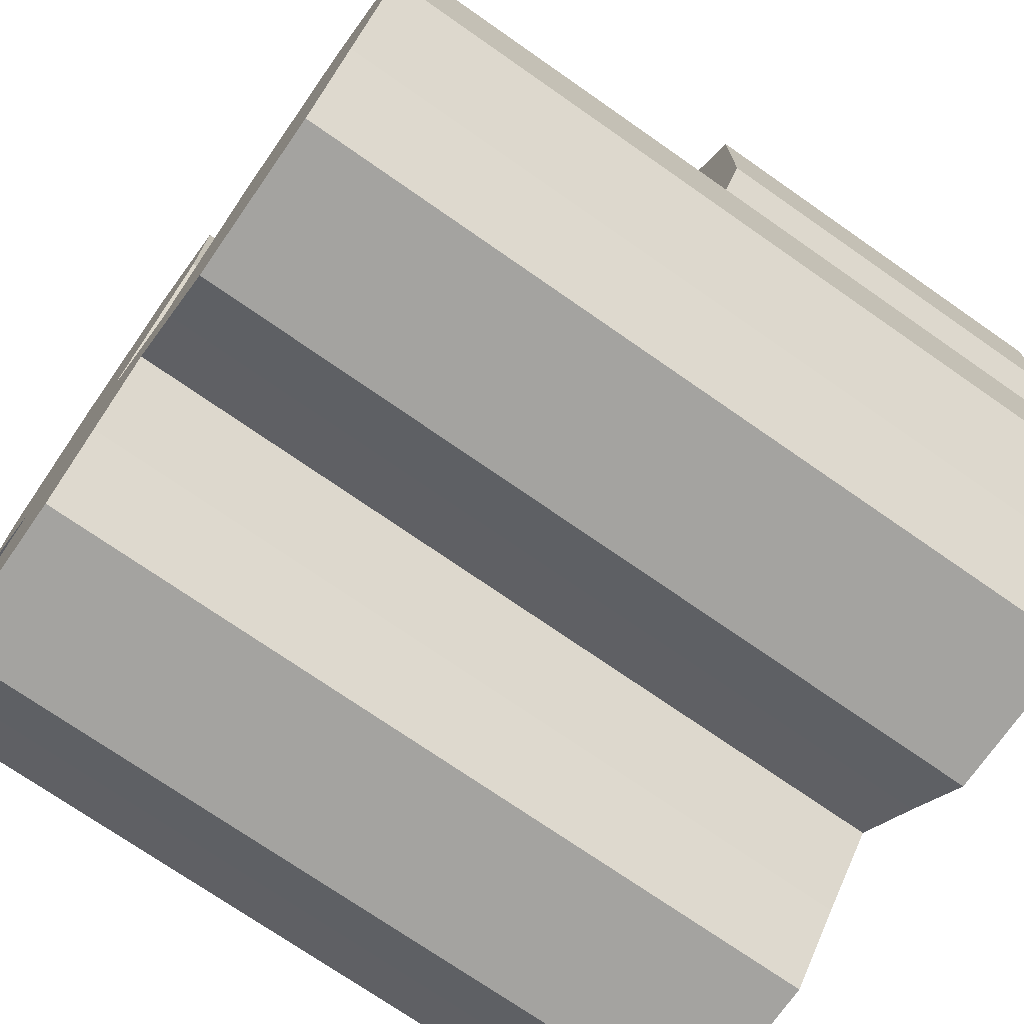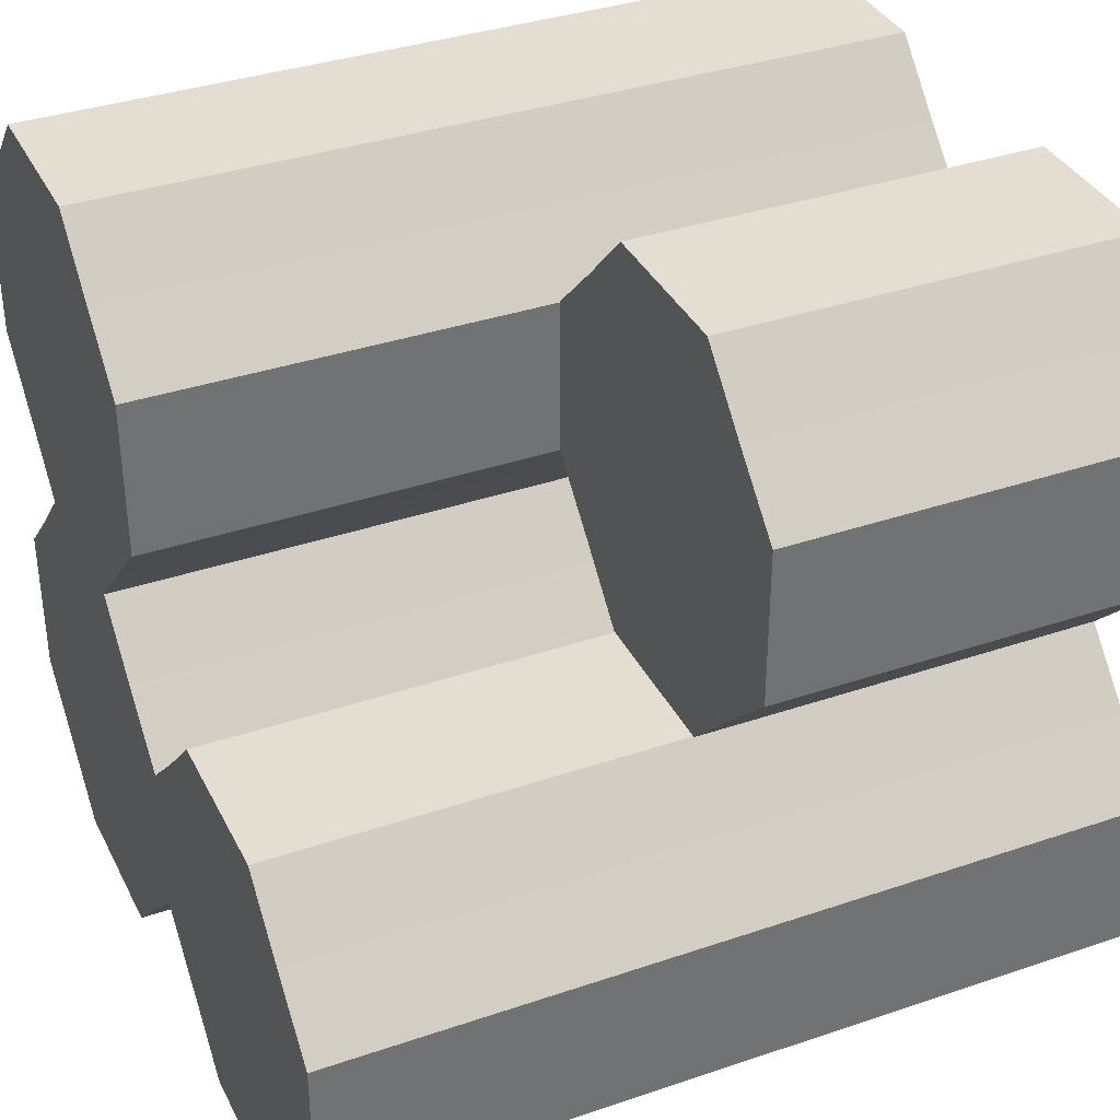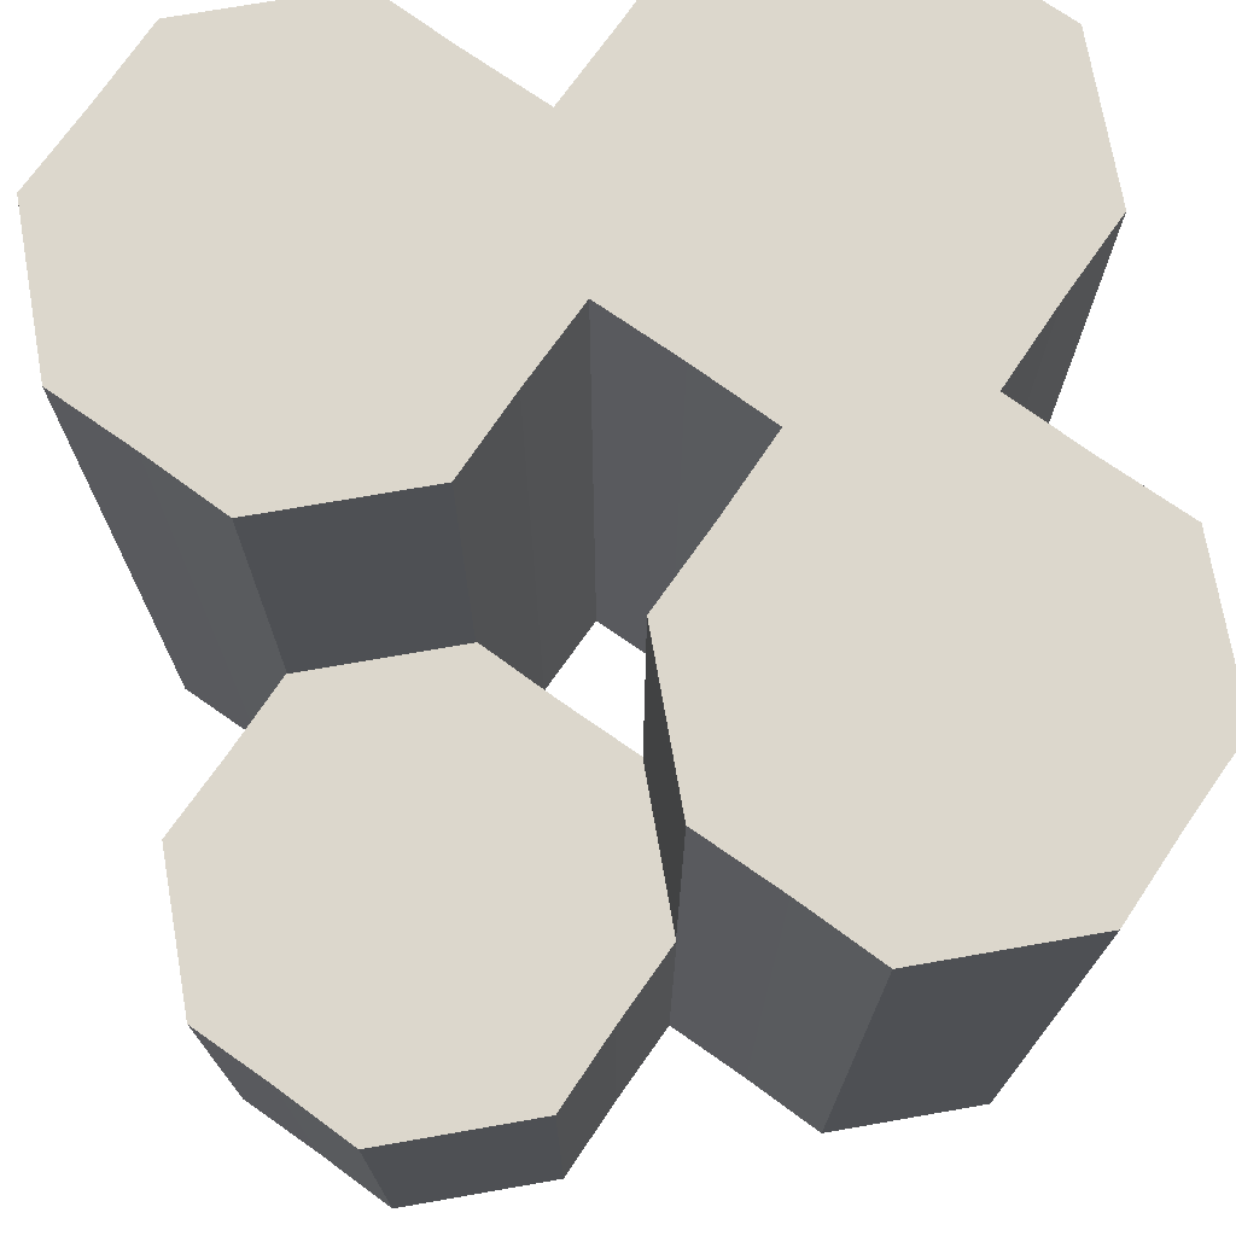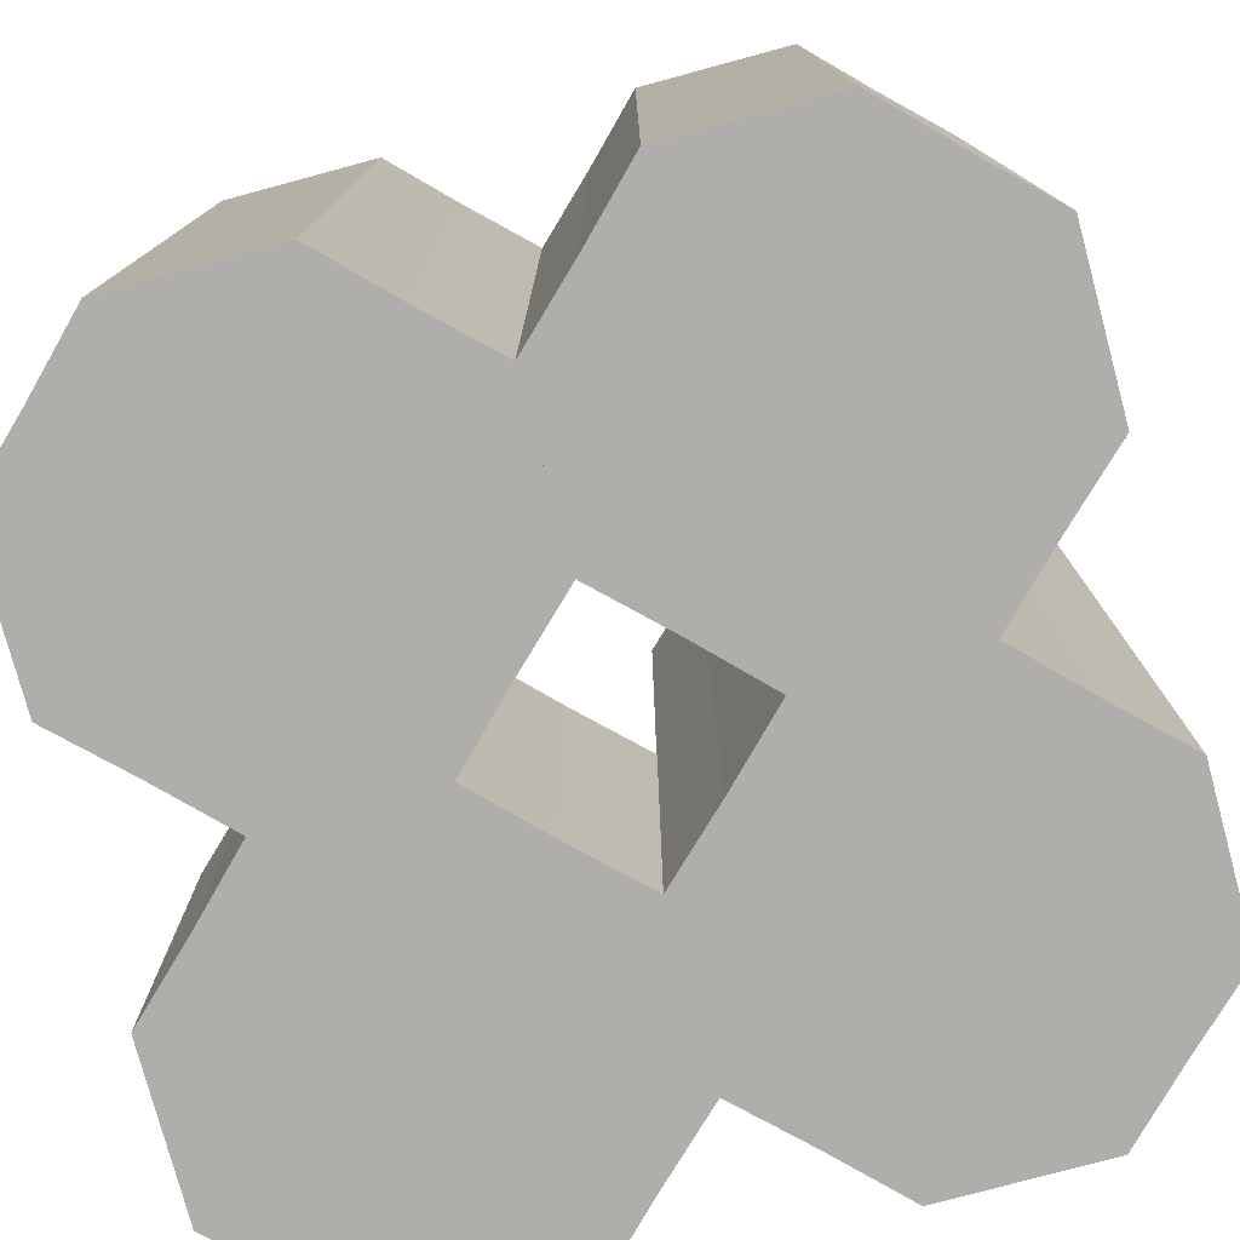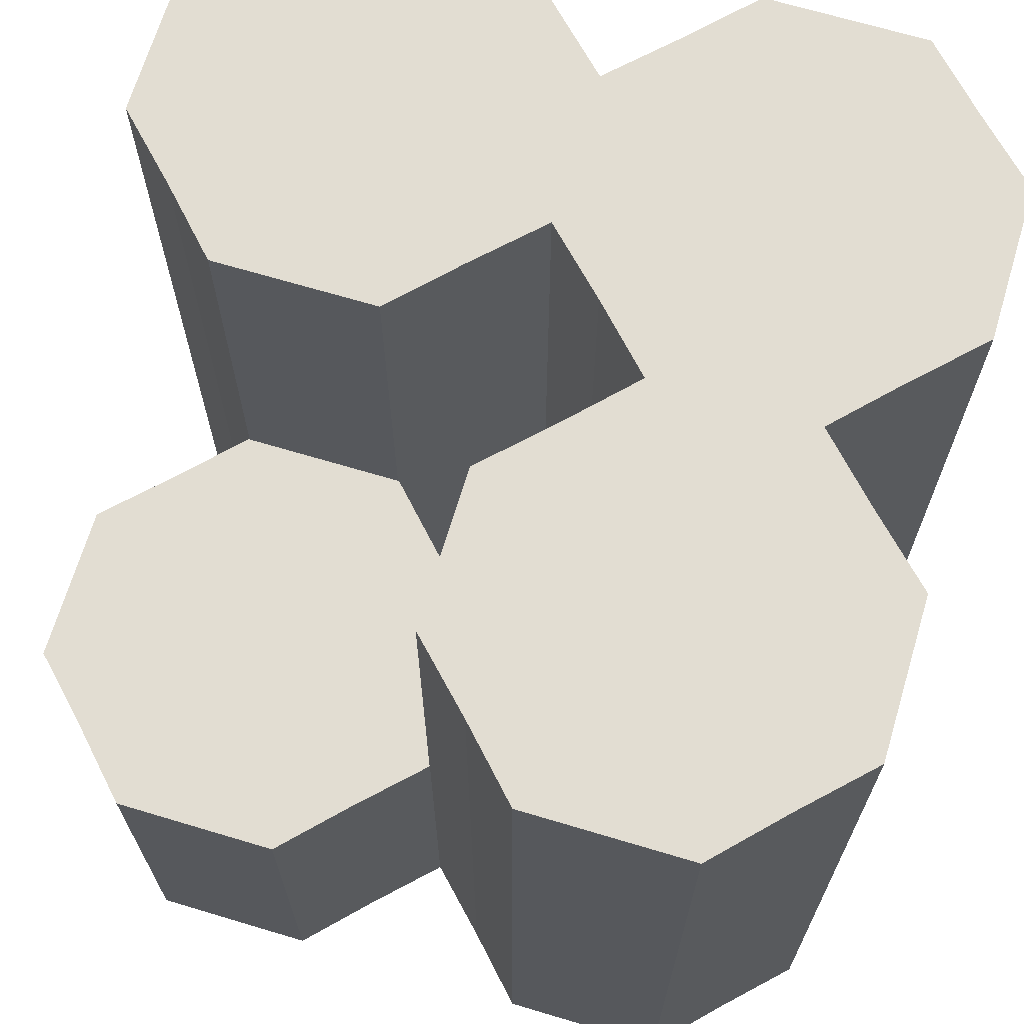
<metadata>
{"format":"obj","ext":"obj","renderer":"f3d","projection":"perspective","resolution":1024,"background":"white","views":[{"elev":-73.0,"azim":55.1,"up":"+Y"},{"elev":36.2,"azim":66.0,"up":"+Y"},{"elev":72.9,"azim":170.1,"up":"+Z"},{"elev":-77.8,"azim":-74.9,"up":"+Z"},{"elev":68.3,"azim":-163.3,"up":"+Z"}]}
</metadata>
<code>
o log
v 0.6687 0.0875 0.5
v 0.5875 0.0875 0.5
v 0.5765 0.07654 0.5
v 0.6507 -0.000763 0.5
v 0.6687 0.4125 -0
v 0.5875 0.4125 -0
v 0.5765 0.4235 -0
v 0.6507 0.5008 0
v 0.8313 0.0875 -0
v 0.9125 0.0875 -0
v 0.9235 0.07654 -0
v 0.8493 -0.000763 -0
v 0.5875 0.1688 -0
v 0.5875 0.0875 -0
v 0.5765 0.07654 -0
v 0.4992 0.1535 -0
v 1.001 0.1535 -0
v 1.001 0.1535 0.5
v 0.9235 0.07654 0.5
v 0.6507 -0.000763 -0
v 0.4992 0.3465 -0
v 0.4992 0.3465 0.5
v 0.5765 0.4235 0.5
v 0.6507 0.5008 0.5
v 0.9125 0.1688 0.5
v 0.9125 0.0875 0.5
v 0.5875 0.3312 0.5
v 0.5875 0.4125 0.5
v 0.9125 0.3312 -0
v 0.9125 0.4125 -0
v 0.9235 0.4235 -0
v 1.001 0.3465 -0
v 0.8313 0.4125 0.5
v 0.9125 0.4125 0.5
v 0.9235 0.4235 0.5
v 0.8493 0.5008 0.5
v 0.8313 0.0875 0.5
v 0.8493 -0.000763 0.5
v 0.8313 0.4125 -0
v 0.8493 0.5008 0
v 0.6687 0.0875 -0
v 0.6687 0.4125 0.5
v 0.4992 0.1535 0.5
v 0.5875 0.1688 0.5
v 0.9125 0.1688 -0
v 0.5875 0.3312 -0
v 1.001 0.3465 0.5
v 0.9125 0.3312 0.5
f 1 2 3 4
f 5 6 7 8
f 9 10 11 12
f 13 14 15 16
f 17 18 19 11
f 20 4 3 15
f 21 22 23 7
f 24 8 7 23
f 25 26 19 18
f 27 28 23 22
f 29 30 31 32
f 33 34 35 36
f 26 37 38 19
f 30 39 40 31
f 11 19 38 12
f 35 31 40 36
f 14 41 20 15
f 28 42 24 23
f 15 3 43 16
f 2 44 43 3
f 10 45 17 11
f 6 46 21 7
f 31 35 47 32
f 34 48 47 35
f 36 40 8 24
f 12 38 4 20
f 16 43 22 21
f 17 32 47 18
f 17 45 29 32
f 12 20 41 9
f 40 39 5 8
f 16 21 46 13
f 43 44 27 22
f 36 24 42 33
f 18 47 48 25
f 38 37 1 4
f 28 2 26 34
f 30 10 14 6
o log.001
v 0.6687 0.0875 1
v 0.5875 0.0875 1
v 0.5765 0.07654 1
v 0.6507 -0.000763 1
v 0.6687 0.4125 0.5
v 0.5875 0.4125 0.5
v 0.5765 0.4235 0.5
v 0.6507 0.5008 0.5
v 0.8313 0.0875 0.5
v 0.9125 0.0875 0.5
v 0.9235 0.07654 0.5
v 0.8493 -0.000763 0.5
v 0.5875 0.1688 0.5
v 0.5875 0.0875 0.5
v 0.5765 0.07654 0.5
v 0.4992 0.1535 0.5
v 1.001 0.1535 0.5
v 1.001 0.1535 1
v 0.9235 0.07654 1
v 0.6507 -0.000763 0.5
v 0.4992 0.3465 0.5
v 0.4992 0.3465 1
v 0.5765 0.4235 1
v 0.6507 0.5008 1
v 0.9125 0.1688 1
v 0.9125 0.0875 1
v 0.5875 0.3312 1
v 0.5875 0.4125 1
v 0.9125 0.3312 0.5
v 0.9125 0.4125 0.5
v 0.9235 0.4235 0.5
v 1.001 0.3465 0.5
v 0.8313 0.4125 1
v 0.9125 0.4125 1
v 0.9235 0.4235 1
v 0.8493 0.5008 1
v 0.8313 0.0875 1
v 0.8493 -0.000763 1
v 0.8313 0.4125 0.5
v 0.8493 0.5008 0.5
v 0.6687 0.0875 0.5
v 0.6687 0.4125 1
v 0.4992 0.1535 1
v 0.5875 0.1688 1
v 0.9125 0.1688 0.5
v 0.5875 0.3312 0.5
v 1.001 0.3465 1
v 0.9125 0.3312 1
f 49 50 51 52
f 53 54 55 56
f 57 58 59 60
f 61 62 63 64
f 65 66 67 59
f 68 52 51 63
f 69 70 71 55
f 72 56 55 71
f 73 74 67 66
f 75 76 71 70
f 77 78 79 80
f 81 82 83 84
f 74 85 86 67
f 78 87 88 79
f 59 67 86 60
f 83 79 88 84
f 62 89 68 63
f 76 90 72 71
f 63 51 91 64
f 50 92 91 51
f 58 93 65 59
f 54 94 69 55
f 79 83 95 80
f 82 96 95 83
f 84 88 56 72
f 60 86 52 68
f 64 91 70 69
f 65 80 95 66
f 65 93 77 80
f 60 68 89 57
f 88 87 53 56
f 64 69 94 61
f 91 92 75 70
f 84 72 90 81
f 66 95 96 73
f 86 85 49 52
f 76 50 74 82
f 78 58 62 54
o log.002
v 0.6687 0.5875 0.5
v 0.5875 0.5875 0.5
v 0.5765 0.5765 0.5
v 0.6507 0.4992 0.5
v 0.6687 0.9125 -0
v 0.5875 0.9125 -0
v 0.5765 0.9235 -0
v 0.6507 1.001 0
v 0.8313 0.5875 -0
v 0.9125 0.5875 -0
v 0.9235 0.5765 -0
v 0.8493 0.4992 -0
v 0.5875 0.6687 -0
v 0.5875 0.5875 -0
v 0.5765 0.5765 -0
v 0.4992 0.6535 -0
v 1.001 0.6535 -0
v 1.001 0.6535 0.5
v 0.9235 0.5765 0.5
v 0.6507 0.4992 -0
v 0.4992 0.8465 -0
v 0.4992 0.8465 0.5
v 0.5765 0.9235 0.5
v 0.6507 1.001 0.5
v 0.9125 0.6687 0.5
v 0.9125 0.5875 0.5
v 0.5875 0.8313 0.5
v 0.5875 0.9125 0.5
v 0.9125 0.8313 -0
v 0.9125 0.9125 -0
v 0.9235 0.9235 -0
v 1.001 0.8465 -0
v 0.8313 0.9125 0.5
v 0.9125 0.9125 0.5
v 0.9235 0.9235 0.5
v 0.8493 1.001 0.5
v 0.8313 0.5875 0.5
v 0.8493 0.4992 0.5
v 0.8313 0.9125 -0
v 0.8493 1.001 0
v 0.6687 0.5875 -0
v 0.6687 0.9125 0.5
v 0.4992 0.6535 0.5
v 0.5875 0.6687 0.5
v 0.9125 0.6687 -0
v 0.5875 0.8313 -0
v 1.001 0.8465 0.5
v 0.9125 0.8313 0.5
f 97 98 99 100
f 101 102 103 104
f 105 106 107 108
f 109 110 111 112
f 113 114 115 107
f 116 100 99 111
f 117 118 119 103
f 120 104 103 119
f 121 122 115 114
f 123 124 119 118
f 125 126 127 128
f 129 130 131 132
f 122 133 134 115
f 126 135 136 127
f 107 115 134 108
f 131 127 136 132
f 110 137 116 111
f 124 138 120 119
f 111 99 139 112
f 98 140 139 99
f 106 141 113 107
f 102 142 117 103
f 127 131 143 128
f 130 144 143 131
f 132 136 104 120
f 108 134 100 116
f 112 139 118 117
f 113 128 143 114
f 113 141 125 128
f 108 116 137 105
f 136 135 101 104
f 112 117 142 109
f 139 140 123 118
f 132 120 138 129
f 114 143 144 121
f 134 133 97 100
f 124 98 122 130
f 126 106 110 102
o log.003
v 0.1688 0.0875 1
v 0.0875 0.0875 1
v 0.07654 0.07654 1
v 0.1507 -0.000763 1
v 0.1688 0.4125 0.5
v 0.0875 0.4125 0.5
v 0.07654 0.4235 0.5
v 0.1507 0.5008 0.5
v 0.3312 0.0875 0.5
v 0.4125 0.0875 0.5
v 0.4235 0.07654 0.5
v 0.3493 -0.000763 0.5
v 0.0875 0.1688 0.5
v 0.0875 0.0875 0.5
v 0.07654 0.07654 0.5
v -0.000763 0.1535 0.5
v 0.5008 0.1535 0.5
v 0.5008 0.1535 1
v 0.4235 0.07654 1
v 0.1507 -0.000763 0.5
v -0.000763 0.3465 0.5
v -0.000763 0.3465 1
v 0.07654 0.4235 1
v 0.1507 0.5008 1
v 0.4125 0.1688 1
v 0.4125 0.0875 1
v 0.0875 0.3312 1
v 0.0875 0.4125 1
v 0.4125 0.3312 0.5
v 0.4125 0.4125 0.5
v 0.4235 0.4235 0.5
v 0.5008 0.3465 0.5
v 0.3312 0.4125 1
v 0.4125 0.4125 1
v 0.4235 0.4235 1
v 0.3493 0.5008 1
v 0.3312 0.0875 1
v 0.3493 -0.000763 1
v 0.3312 0.4125 0.5
v 0.3493 0.5008 0.5
v 0.1688 0.0875 0.5
v 0.1688 0.4125 1
v -0.000763 0.1535 1
v 0.0875 0.1688 1
v 0.4125 0.1688 0.5
v 0.0875 0.3312 0.5
v 0.5008 0.3465 1
v 0.4125 0.3312 1
f 145 146 147 148
f 149 150 151 152
f 153 154 155 156
f 157 158 159 160
f 161 162 163 155
f 164 148 147 159
f 165 166 167 151
f 168 152 151 167
f 169 170 163 162
f 171 172 167 166
f 173 174 175 176
f 177 178 179 180
f 170 181 182 163
f 174 183 184 175
f 155 163 182 156
f 179 175 184 180
f 158 185 164 159
f 172 186 168 167
f 159 147 187 160
f 146 188 187 147
f 154 189 161 155
f 150 190 165 151
f 175 179 191 176
f 178 192 191 179
f 180 184 152 168
f 156 182 148 164
f 160 187 166 165
f 161 176 191 162
f 161 189 173 176
f 156 164 185 153
f 184 183 149 152
f 160 165 190 157
f 187 188 171 166
f 180 168 186 177
f 162 191 192 169
f 182 181 145 148
f 172 146 170 178
f 174 154 158 150
o log.004
v 0.1688 0.0875 0.5
v 0.0875 0.0875 0.5
v 0.07654 0.07654 0.5
v 0.1507 -0.000763 0.5
v 0.1688 0.4125 -0
v 0.0875 0.4125 -0
v 0.07654 0.4235 -0
v 0.1507 0.5008 0
v 0.3312 0.0875 -0
v 0.4125 0.0875 -0
v 0.4235 0.07654 -0
v 0.3493 -0.000763 -0
v 0.0875 0.1688 -0
v 0.0875 0.0875 -0
v 0.07654 0.07654 -0
v -0.000763 0.1535 -0
v 0.5008 0.1535 -0
v 0.5008 0.1535 0.5
v 0.4235 0.07654 0.5
v 0.1507 -0.000763 -0
v -0.000763 0.3465 -0
v -0.000763 0.3465 0.5
v 0.07654 0.4235 0.5
v 0.1507 0.5008 0.5
v 0.4125 0.1688 0.5
v 0.4125 0.0875 0.5
v 0.0875 0.3312 0.5
v 0.0875 0.4125 0.5
v 0.4125 0.3312 -0
v 0.4125 0.4125 -0
v 0.4235 0.4235 -0
v 0.5008 0.3465 -0
v 0.3312 0.4125 0.5
v 0.4125 0.4125 0.5
v 0.4235 0.4235 0.5
v 0.3493 0.5008 0.5
v 0.3312 0.0875 0.5
v 0.3493 -0.000763 0.5
v 0.3312 0.4125 -0
v 0.3493 0.5008 0
v 0.1688 0.0875 -0
v 0.1688 0.4125 0.5
v -0.000763 0.1535 0.5
v 0.0875 0.1688 0.5
v 0.4125 0.1688 -0
v 0.0875 0.3312 -0
v 0.5008 0.3465 0.5
v 0.4125 0.3312 0.5
f 193 194 195 196
f 197 198 199 200
f 201 202 203 204
f 205 206 207 208
f 209 210 211 203
f 212 196 195 207
f 213 214 215 199
f 216 200 199 215
f 217 218 211 210
f 219 220 215 214
f 221 222 223 224
f 225 226 227 228
f 218 229 230 211
f 222 231 232 223
f 203 211 230 204
f 227 223 232 228
f 206 233 212 207
f 220 234 216 215
f 207 195 235 208
f 194 236 235 195
f 202 237 209 203
f 198 238 213 199
f 223 227 239 224
f 226 240 239 227
f 228 232 200 216
f 204 230 196 212
f 208 235 214 213
f 209 224 239 210
f 209 237 221 224
f 204 212 233 201
f 232 231 197 200
f 208 213 238 205
f 235 236 219 214
f 228 216 234 225
f 210 239 240 217
f 230 229 193 196
f 220 194 218 226
f 222 202 206 198
o log.005
v 0.1688 0.5875 1
v 0.0875 0.5875 1
v 0.07654 0.5765 1
v 0.1507 0.4992 1
v 0.1688 0.9125 0.5
v 0.0875 0.9125 0.5
v 0.07654 0.9235 0.5
v 0.1507 1.001 0.5
v 0.3312 0.5875 0.5
v 0.4125 0.5875 0.5
v 0.4235 0.5765 0.5
v 0.3493 0.4992 0.5
v 0.0875 0.6687 0.5
v 0.0875 0.5875 0.5
v 0.07654 0.5765 0.5
v -0.000763 0.6535 0.5
v 0.5008 0.6535 0.5
v 0.5008 0.6535 1
v 0.4235 0.5765 1
v 0.1507 0.4992 0.5
v -0.000763 0.8465 0.5
v -0.000763 0.8465 1
v 0.07654 0.9235 1
v 0.1507 1.001 1
v 0.4125 0.6687 1
v 0.4125 0.5875 1
v 0.0875 0.8313 1
v 0.0875 0.9125 1
v 0.4125 0.8313 0.5
v 0.4125 0.9125 0.5
v 0.4235 0.9235 0.5
v 0.5008 0.8465 0.5
v 0.3312 0.9125 1
v 0.4125 0.9125 1
v 0.4235 0.9235 1
v 0.3493 1.001 1
v 0.3312 0.5875 1
v 0.3493 0.4992 1
v 0.3312 0.9125 0.5
v 0.3493 1.001 0.5
v 0.1688 0.5875 0.5
v 0.1688 0.9125 1
v -0.000763 0.6535 1
v 0.0875 0.6687 1
v 0.4125 0.6687 0.5
v 0.0875 0.8313 0.5
v 0.5008 0.8465 1
v 0.4125 0.8313 1
f 241 242 243 244
f 245 246 247 248
f 249 250 251 252
f 253 254 255 256
f 257 258 259 251
f 260 244 243 255
f 261 262 263 247
f 264 248 247 263
f 265 266 259 258
f 267 268 263 262
f 269 270 271 272
f 273 274 275 276
f 266 277 278 259
f 270 279 280 271
f 251 259 278 252
f 275 271 280 276
f 254 281 260 255
f 268 282 264 263
f 255 243 283 256
f 242 284 283 243
f 250 285 257 251
f 246 286 261 247
f 271 275 287 272
f 274 288 287 275
f 276 280 248 264
f 252 278 244 260
f 256 283 262 261
f 257 272 287 258
f 257 285 269 272
f 252 260 281 249
f 280 279 245 248
f 256 261 286 253
f 283 284 267 262
f 276 264 282 273
f 258 287 288 265
f 278 277 241 244
f 268 242 266 274
f 270 250 254 246
o log.006
v 0.1688 0.5875 0.5
v 0.0875 0.5875 0.5
v 0.07654 0.5765 0.5
v 0.1507 0.4992 0.5
v 0.1688 0.9125 -0
v 0.0875 0.9125 -0
v 0.07654 0.9235 -0
v 0.1507 1.001 0
v 0.3312 0.5875 -0
v 0.4125 0.5875 -0
v 0.4235 0.5765 -0
v 0.3493 0.4992 -0
v 0.0875 0.6687 -0
v 0.0875 0.5875 -0
v 0.07654 0.5765 -0
v -0.000763 0.6535 -0
v 0.5008 0.6535 -0
v 0.5008 0.6535 0.5
v 0.4235 0.5765 0.5
v 0.1507 0.4992 -0
v -0.000763 0.8465 -0
v -0.000763 0.8465 0.5
v 0.07654 0.9235 0.5
v 0.1507 1.001 0.5
v 0.4125 0.6687 0.5
v 0.4125 0.5875 0.5
v 0.0875 0.8313 0.5
v 0.0875 0.9125 0.5
v 0.4125 0.8313 -0
v 0.4125 0.9125 -0
v 0.4235 0.9235 -0
v 0.5008 0.8465 -0
v 0.3312 0.9125 0.5
v 0.4125 0.9125 0.5
v 0.4235 0.9235 0.5
v 0.3493 1.001 0.5
v 0.3312 0.5875 0.5
v 0.3493 0.4992 0.5
v 0.3312 0.9125 -0
v 0.3493 1.001 0
v 0.1688 0.5875 -0
v 0.1688 0.9125 0.5
v -0.000763 0.6535 0.5
v 0.0875 0.6687 0.5
v 0.4125 0.6687 -0
v 0.0875 0.8313 -0
v 0.5008 0.8465 0.5
v 0.4125 0.8313 0.5
f 289 290 291 292
f 293 294 295 296
f 297 298 299 300
f 301 302 303 304
f 305 306 307 299
f 308 292 291 303
f 309 310 311 295
f 312 296 295 311
f 313 314 307 306
f 315 316 311 310
f 317 318 319 320
f 321 322 323 324
f 314 325 326 307
f 318 327 328 319
f 299 307 326 300
f 323 319 328 324
f 302 329 308 303
f 316 330 312 311
f 303 291 331 304
f 290 332 331 291
f 298 333 305 299
f 294 334 309 295
f 319 323 335 320
f 322 336 335 323
f 324 328 296 312
f 300 326 292 308
f 304 331 310 309
f 305 320 335 306
f 305 333 317 320
f 300 308 329 297
f 328 327 293 296
f 304 309 334 301
f 331 332 315 310
f 324 312 330 321
f 306 335 336 313
f 326 325 289 292
f 316 290 314 322
f 318 298 302 294

</code>
